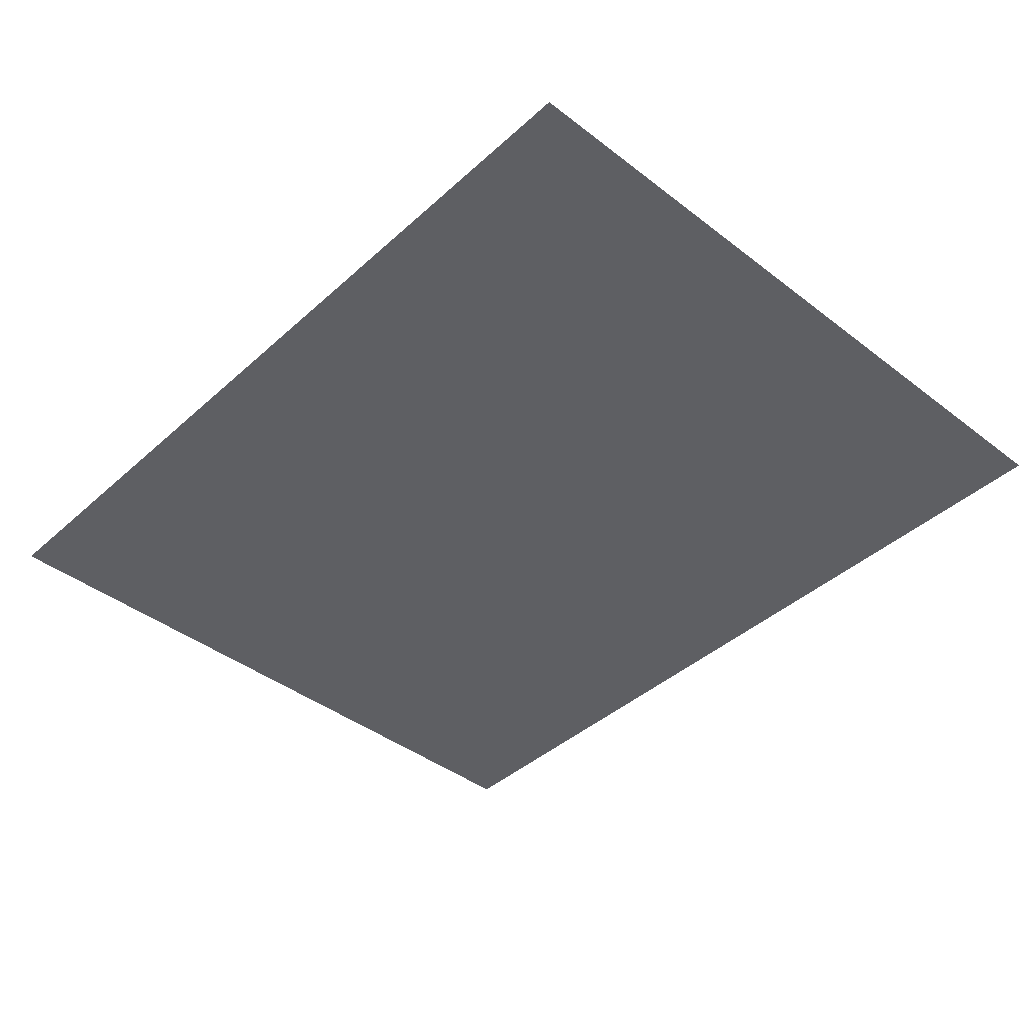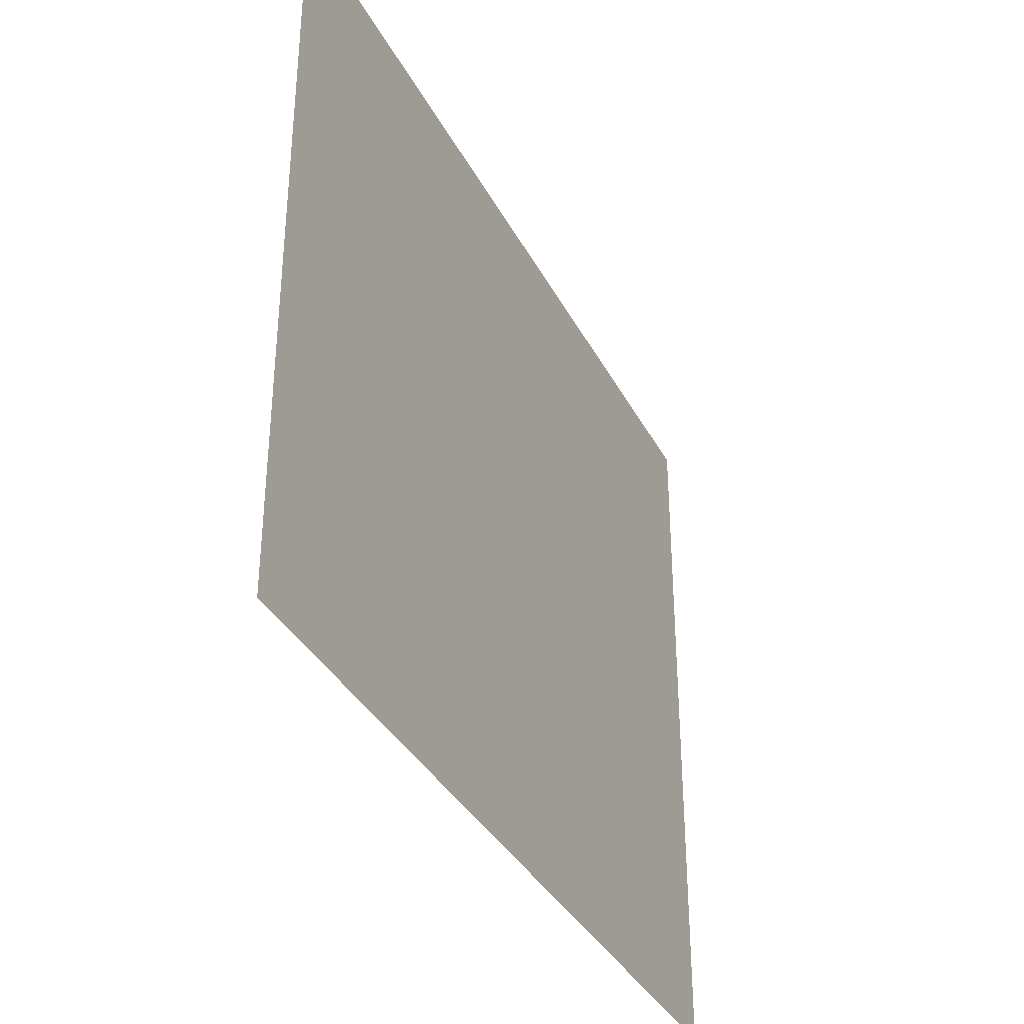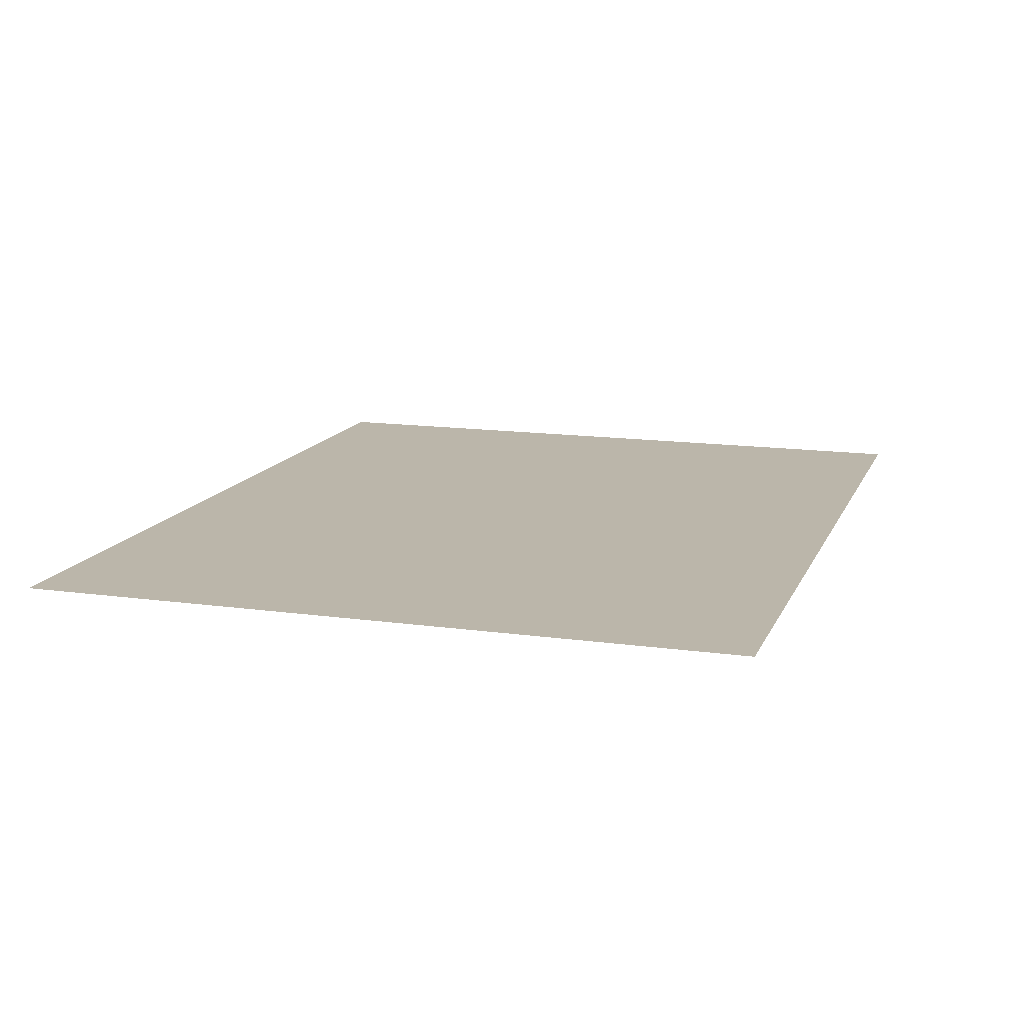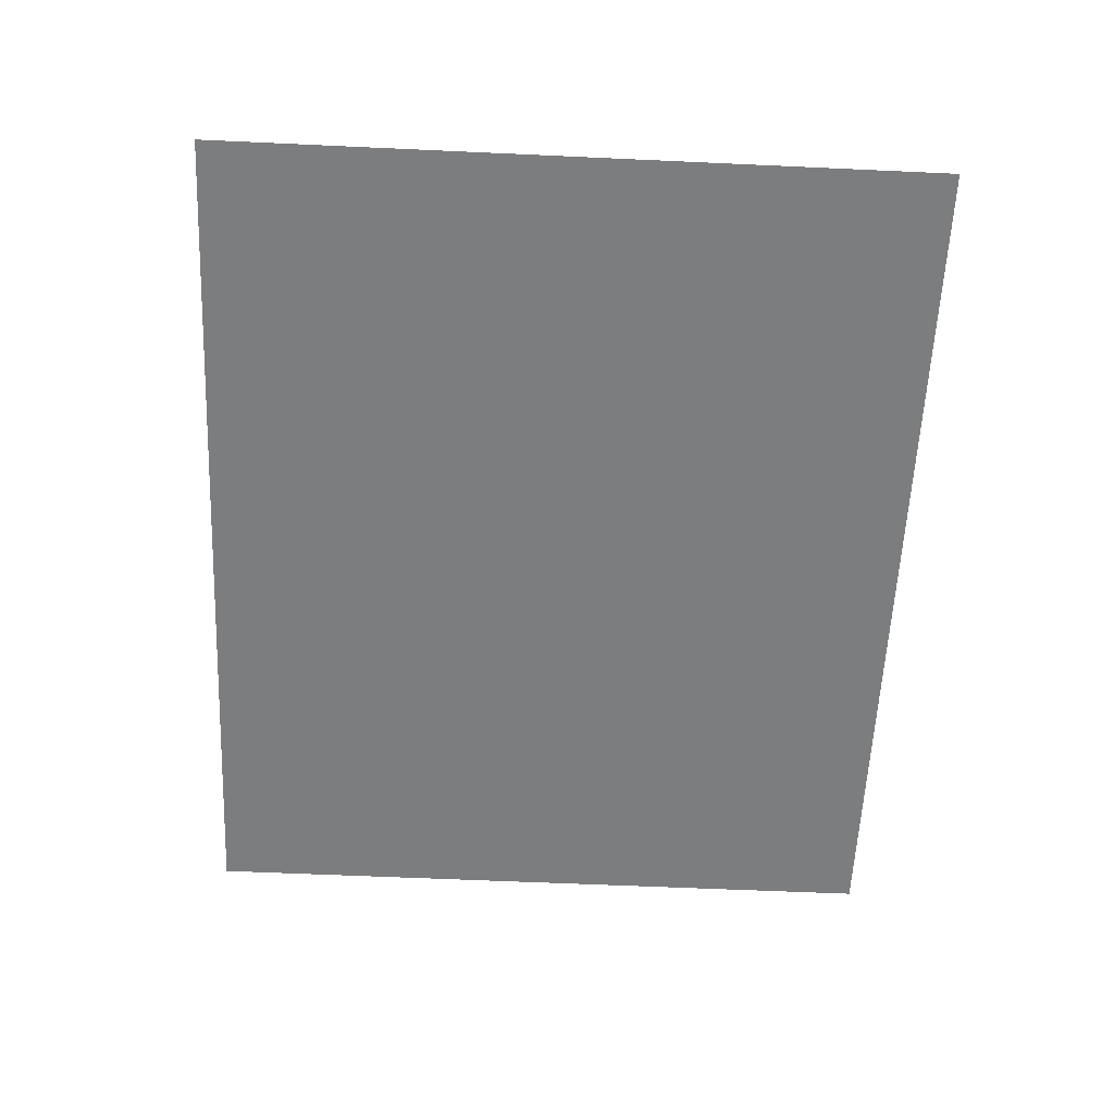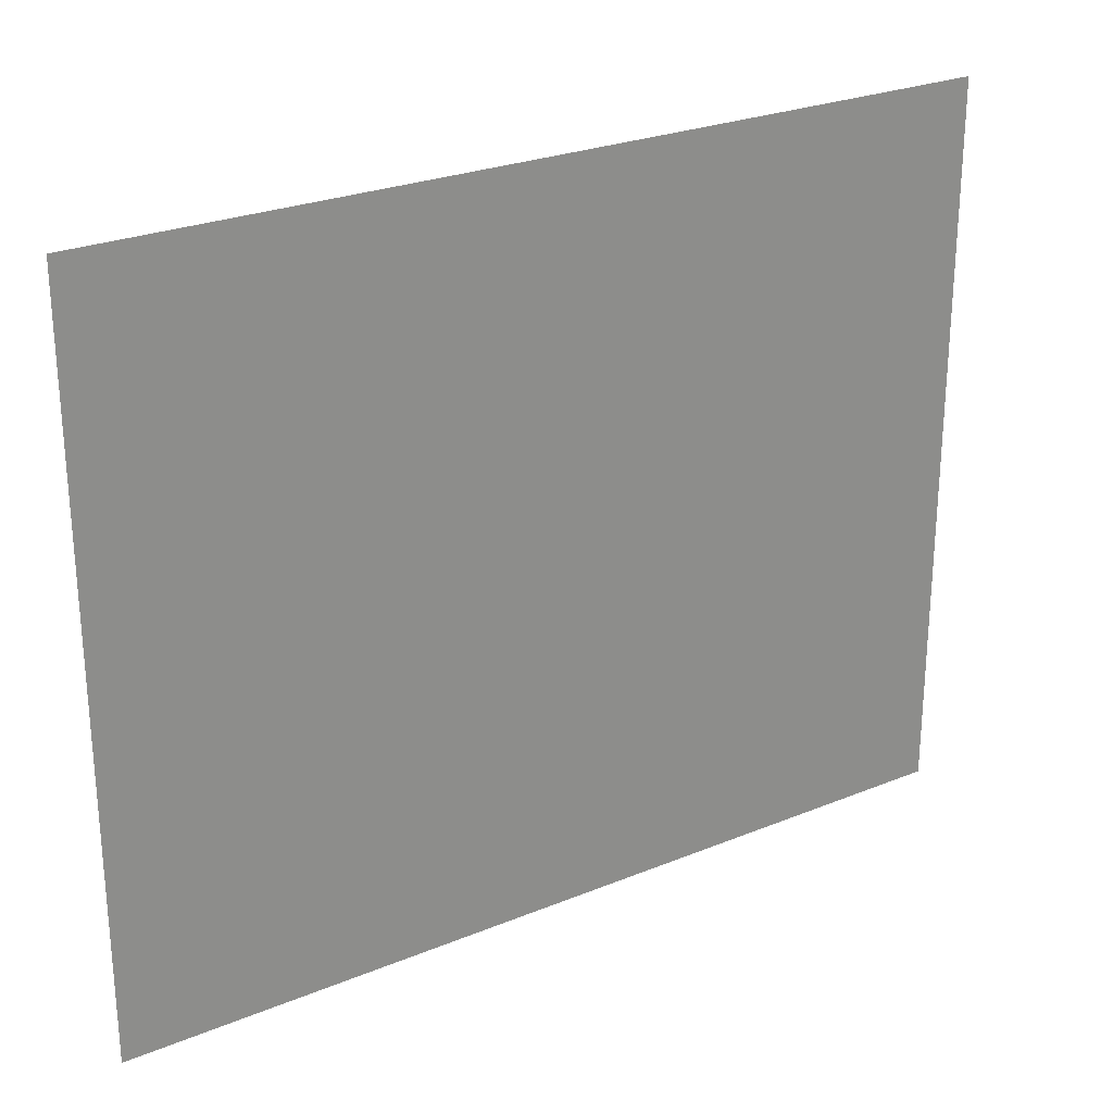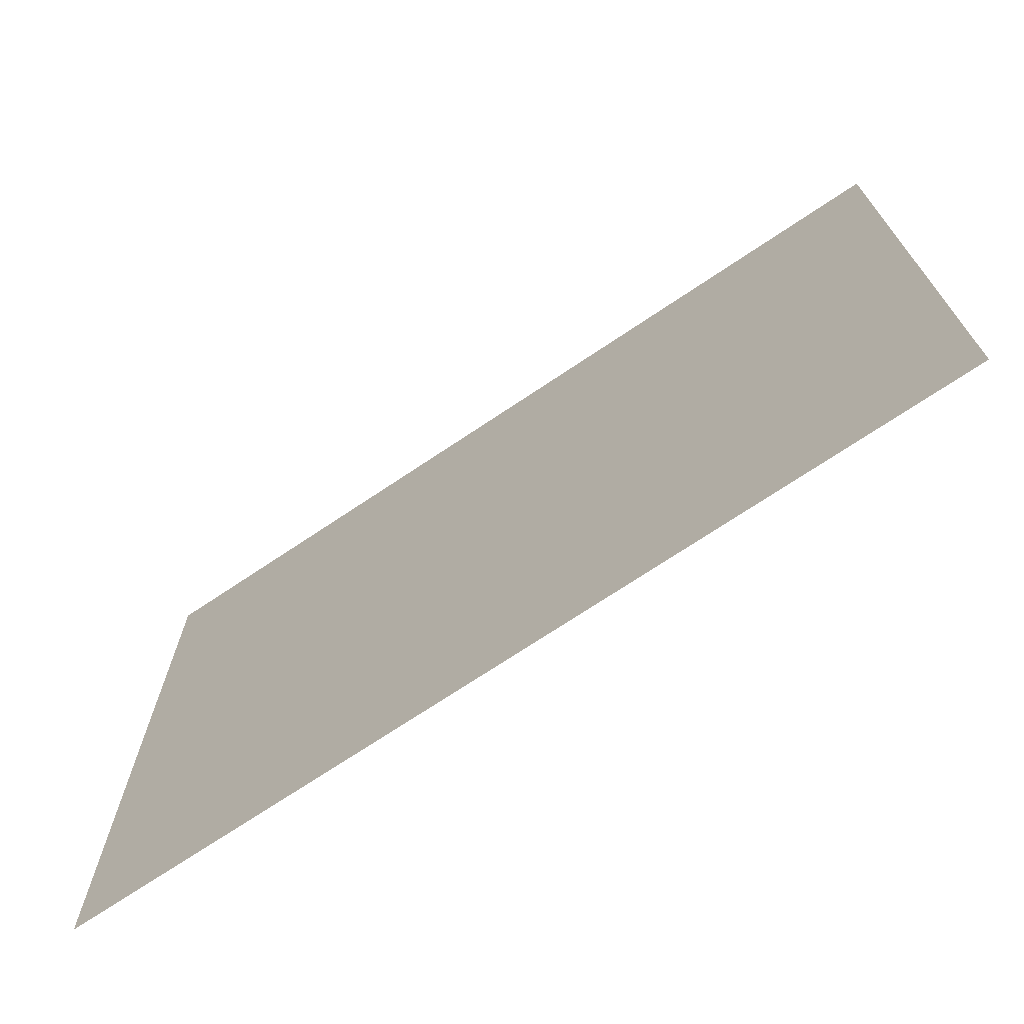
<metadata>
{"format":"obj","ext":"obj","renderer":"f3d","projection":"perspective","resolution":1024,"background":"white","views":[{"elev":-41.7,"azim":47.2,"up":"+Y"},{"elev":-35.5,"azim":114.5,"up":"+Z"},{"elev":13.9,"azim":-72.6,"up":"+Y"},{"elev":-59.0,"azim":-92.7,"up":"+Y"},{"elev":26.0,"azim":146.9,"up":"+Z"},{"elev":-71.3,"azim":-146.1,"up":"+Z"}]}
</metadata>
<code>
v -0.165 -0.0125 0.000815
v -0.165 -0.0125 -0.6549
v 0.195 -0.0125 -0.6549
v 0.195 -0.0125 0.000815
v -0.165 -0.0125 0.000815
v -0.4 -0.0125 0.000815
v -0.4 -0.0125 -0.6549
v -0.165 -0.0125 -0.6549
v 0.195 -0.0125 0.000815
v 0.195 -0.0125 -0.6549
v 0.4 -0.0125 -0.6549
v 0.4 -0.0125 0.000815
g mesh7311714
f 1 2 3
f 3 4 1
f 5 6 7
f 7 8 5
f 9 10 11
f 11 12 9

</code>
